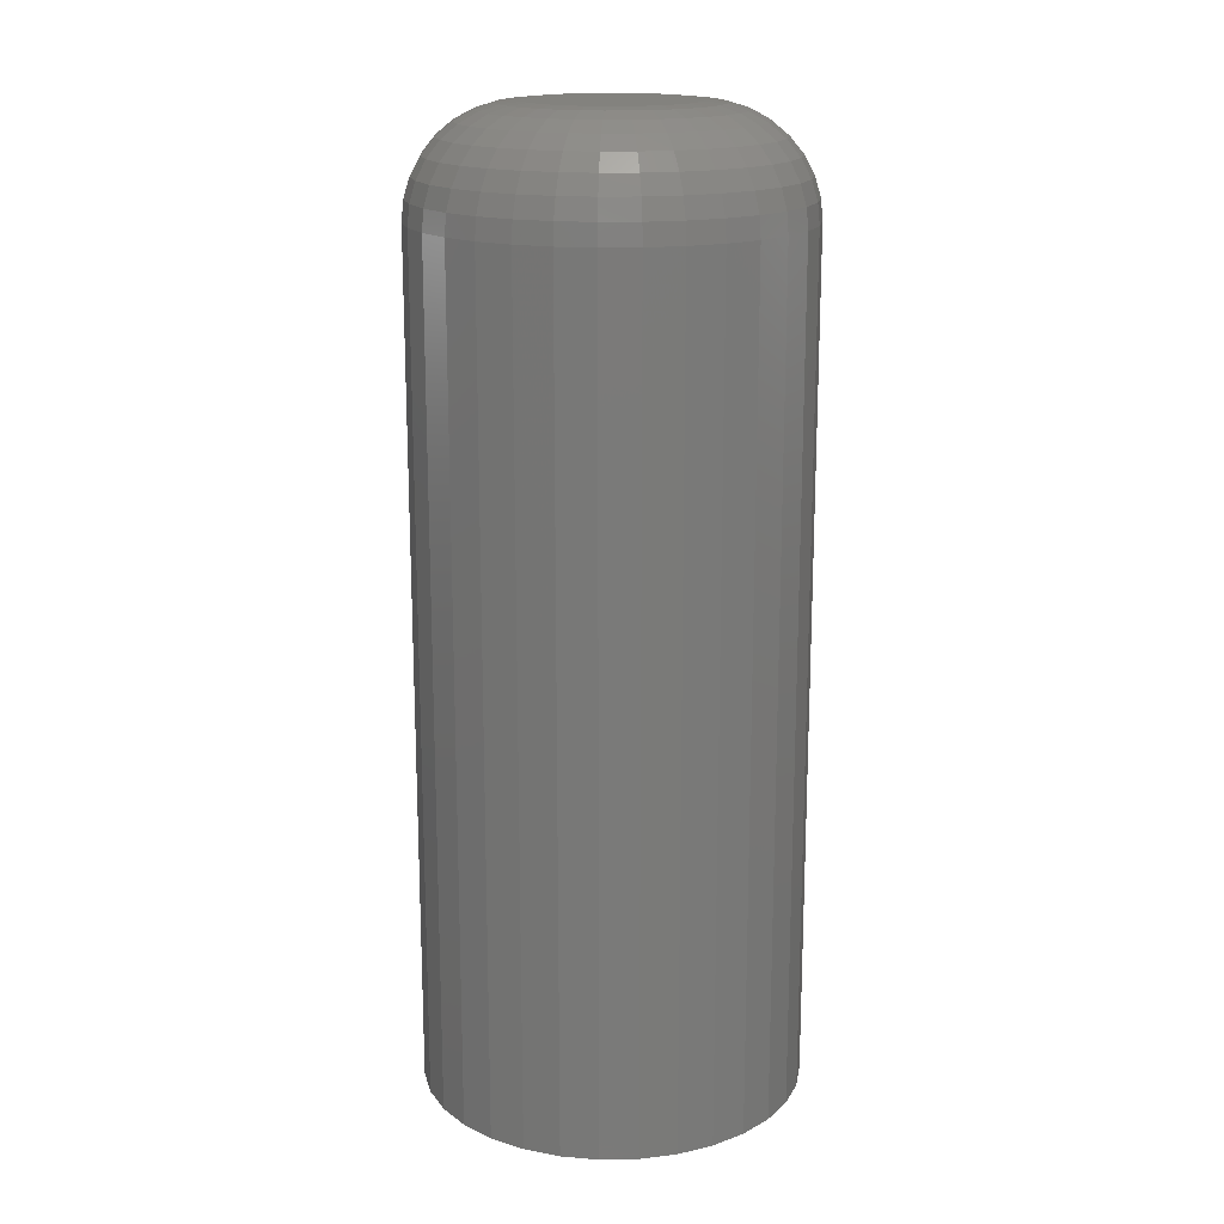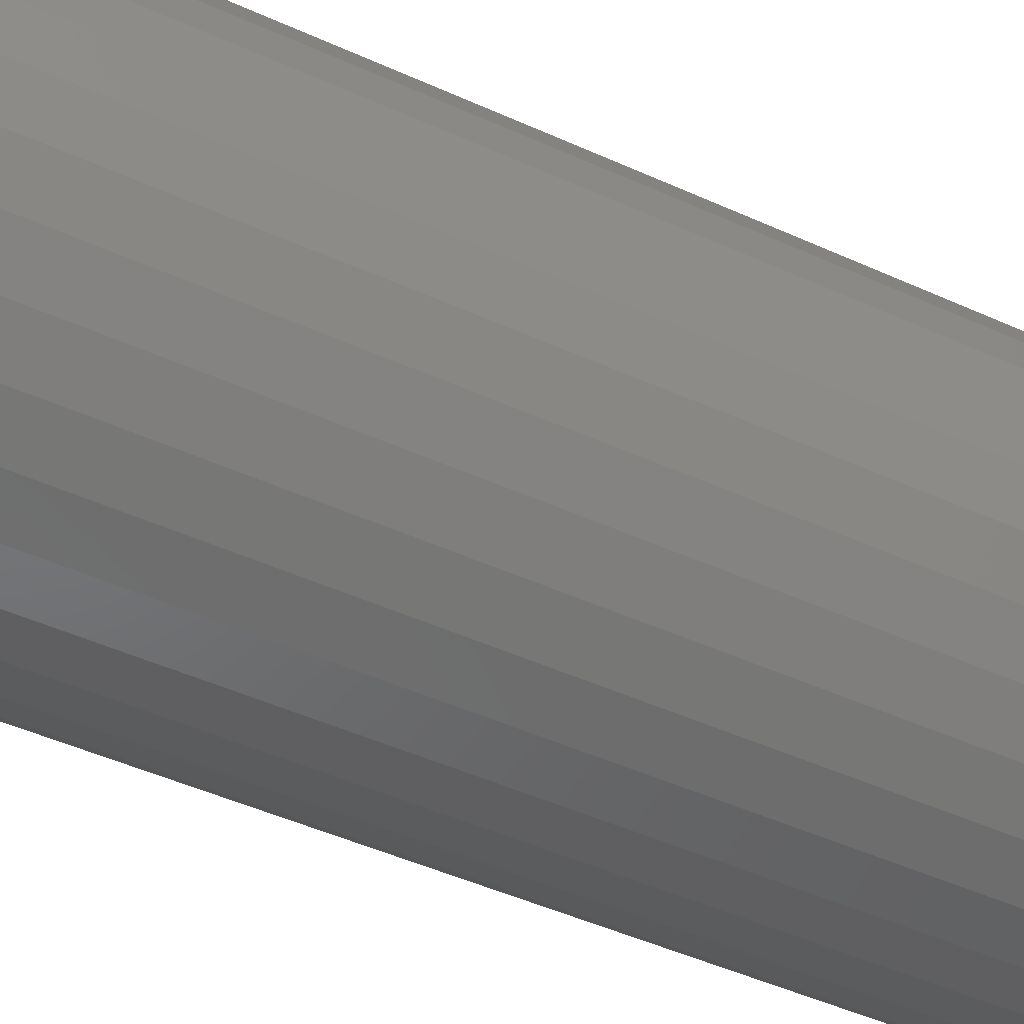
<metadata>
{"format":"stl","ext":"stl","renderer":"f3d","projection":"perspective","resolution":1024,"background":"white","views":[{"elev":17.0,"azim":-18.9,"up":"+Y"},{"elev":-44.3,"azim":-118.4,"up":"+Z"}]}
</metadata>
<code>
# stl→obj: 320 verts, 636 faces
v -0.192 6.538e-17 0.1019
v -0.1908 6.553e-17 0.102
v -0.1952 6.493e-17 0.1002
v -0.1931 6.523e-17 0.1015
v -0.1942 6.508e-17 0.1009
v -0.1896 6.565e-17 0.1019
v -0.1884 6.576e-17 0.1015
v -0.1959 6.479e-17 0.09923
v -0.1965 6.466e-17 0.09817
v -0.1874 6.584e-17 0.1009
v -0.1864 6.59e-17 0.1002
v -0.1857 6.592e-17 0.09923
v -0.1851 6.592e-17 0.09817
v -0.1968 6.454e-17 0.09701
v -0.1847 6.589e-17 0.09701
v -0.197 6.446e-17 0.09581
v -0.1847 6.574e-17 0.0946
v -0.1965 6.436e-17 0.09345
v -0.1968 6.439e-17 0.0946
v -0.1851 6.563e-17 0.09345
v -0.1959 6.436e-17 0.09238
v -0.1952 6.438e-17 0.09144
v -0.1857 6.55e-17 0.09238
v -0.1942 6.444e-17 0.09068
v -0.1931 6.452e-17 0.09011
v -0.192 6.463e-17 0.08976
v -0.1864 6.535e-17 0.09144
v -0.1908 6.476e-17 0.08964
v -0.1896 6.49e-17 0.08976
v -0.1874 6.52e-17 0.09068
v -0.1884 6.505e-17 0.09011
v -0.1846 6.583e-17 0.09581
v -0.1768 -0.007812 0.09581
v -0.1768 -0.07031 0.09581
v -0.1771 -0.007812 0.09308
v -0.1771 -0.07031 0.09308
v -0.1779 -0.007812 0.09046
v -0.1779 -0.07031 0.09046
v -0.1792 -0.007812 0.08804
v -0.1792 -0.07031 0.08804
v -0.1809 -0.007812 0.08592
v -0.1809 -0.07031 0.08592
v -0.183 -0.007812 0.08418
v -0.183 -0.07031 0.08418
v -0.1854 -0.007812 0.08289
v -0.1854 -0.07031 0.08289
v -0.1881 -0.007812 0.08209
v -0.1881 -0.07031 0.08209
v -0.1908 -0.007812 0.08183
v -0.1908 -0.07031 0.08183
v -0.1935 -0.007812 0.08209
v -0.1935 -0.07031 0.08209
v -0.1961 -0.007812 0.08289
v -0.1961 -0.07031 0.08289
v -0.1986 -0.007812 0.08418
v -0.1986 -0.07031 0.08418
v -0.2007 -0.007812 0.08592
v -0.2007 -0.07031 0.08592
v -0.2024 -0.007812 0.08804
v -0.2024 -0.07031 0.08804
v -0.2037 -0.007812 0.09046
v -0.2037 -0.07031 0.09046
v -0.2045 -0.007812 0.09308
v -0.2045 -0.07031 0.09308
v -0.2048 -0.007812 0.09581
v -0.2048 -0.07031 0.09581
v -0.2045 -0.007812 0.09853
v -0.2045 -0.07031 0.09853
v -0.2037 -0.007812 0.1012
v -0.2037 -0.07031 0.1012
v -0.2024 -0.007812 0.1036
v -0.2024 -0.07031 0.1036
v -0.2007 -0.007812 0.1057
v -0.2007 -0.07031 0.1057
v -0.1986 -0.007812 0.1074
v -0.1986 -0.07031 0.1074
v -0.1961 -0.007812 0.1087
v -0.1961 -0.07031 0.1087
v -0.1935 -0.007812 0.1095
v -0.1935 -0.07031 0.1095
v -0.1908 -0.007812 0.1098
v -0.1908 -0.07031 0.1098
v -0.1881 -0.007812 0.1095
v -0.1881 -0.07031 0.1095
v -0.1854 -0.007812 0.1087
v -0.1854 -0.07031 0.1087
v -0.183 -0.007812 0.1074
v -0.183 -0.07031 0.1074
v -0.1809 -0.007812 0.1057
v -0.1809 -0.07031 0.1057
v -0.1792 -0.007812 0.1036
v -0.1792 -0.07031 0.1036
v -0.1779 -0.007812 0.1012
v -0.1779 -0.07031 0.1012
v -0.1771 -0.007812 0.09853
v -0.1771 -0.07031 0.09853
v -0.2046 -0.006288 0.09581
v -0.2044 -0.006288 0.0985
v -0.2042 -0.004823 0.09581
v -0.2039 -0.004823 0.09842
v -0.2035 -0.003472 0.09581
v -0.2032 -0.003472 0.09828
v -0.2025 -0.002288 0.09581
v -0.2023 -0.002288 0.09809
v -0.2013 -0.001317 0.09581
v -0.2011 -0.001317 0.09786
v -0.1999 -0.0005947 0.09581
v -0.1998 -0.0005947 0.09759
v -0.1985 -0.0001501 0.09581
v -0.1983 -0.0001501 0.09731
v -0.1772 -0.006288 0.0985
v -0.177 -0.006288 0.09581
v -0.1777 -0.004823 0.09842
v -0.1774 -0.004823 0.09581
v -0.1784 -0.003472 0.09828
v -0.1781 -0.003472 0.09581
v -0.1793 -0.002288 0.09809
v -0.1791 -0.002288 0.09581
v -0.1805 -0.001317 0.09786
v -0.1803 -0.001317 0.09581
v -0.1818 -0.0005947 0.09759
v -0.1816 -0.0005947 0.09581
v -0.1832 -0.0001501 0.09731
v -0.1831 -0.0001501 0.09581
v -0.178 -0.006288 0.1011
v -0.1784 -0.004823 0.1009
v -0.1791 -0.003472 0.1007
v -0.18 -0.002288 0.1003
v -0.1811 -0.001317 0.09983
v -0.1823 -0.0005947 0.09931
v -0.1837 -0.0001501 0.09875
v -0.1793 -0.006288 0.1035
v -0.1797 -0.004823 0.1032
v -0.1803 -0.003472 0.1028
v -0.1811 -0.002288 0.1023
v -0.1821 -0.001317 0.1016
v -0.1832 -0.0005947 0.1009
v -0.1844 -0.0001501 0.1001
v -0.181 -0.006288 0.1056
v -0.1813 -0.004823 0.1053
v -0.1818 -0.003472 0.1048
v -0.1825 -0.002288 0.1041
v -0.1834 -0.001317 0.1032
v -0.1843 -0.0005947 0.1023
v -0.1854 -0.0001501 0.1012
v -0.1831 -0.006288 0.1073
v -0.1834 -0.004823 0.1069
v -0.1838 -0.003472 0.1063
v -0.1843 -0.002288 0.1055
v -0.185 -0.001317 0.1045
v -0.1857 -0.0005947 0.1034
v -0.1865 -0.0001501 0.1022
v -0.1855 -0.006288 0.1086
v -0.1857 -0.004823 0.1082
v -0.1859 -0.003472 0.1075
v -0.1863 -0.002288 0.1066
v -0.1868 -0.001317 0.1055
v -0.1873 -0.0005947 0.1043
v -0.1878 -0.0001501 0.1029
v -0.1881 -0.006288 0.1094
v -0.1882 -0.004823 0.1089
v -0.1883 -0.003472 0.1082
v -0.1885 -0.002288 0.1073
v -0.1887 -0.001317 0.1061
v -0.189 -0.0005947 0.1048
v -0.1893 -0.0001501 0.1033
v -0.1908 -0.006288 0.1096
v -0.1908 -0.004823 0.1092
v -0.1908 -0.003472 0.1085
v -0.1908 -0.002288 0.1075
v -0.1908 -0.001317 0.1063
v -0.1908 -0.0005947 0.105
v -0.1908 -0.0001501 0.1035
v -0.1935 -0.006288 0.1094
v -0.1934 -0.004823 0.1089
v -0.1933 -0.003472 0.1082
v -0.1931 -0.002288 0.1073
v -0.1928 -0.001317 0.1061
v -0.1926 -0.0005947 0.1048
v -0.1923 -0.0001501 0.1033
v -0.1961 -0.006288 0.1086
v -0.1959 -0.004823 0.1082
v -0.1956 -0.003472 0.1075
v -0.1953 -0.002288 0.1066
v -0.1948 -0.001317 0.1055
v -0.1943 -0.0005947 0.1043
v -0.1937 -0.0001501 0.1029
v -0.1985 -0.006288 0.1073
v -0.1982 -0.004823 0.1069
v -0.1978 -0.003472 0.1063
v -0.1973 -0.002288 0.1055
v -0.1966 -0.001317 0.1045
v -0.1959 -0.0005947 0.1034
v -0.1951 -0.0001501 0.1022
v -0.2006 -0.006288 0.1056
v -0.2003 -0.004823 0.1053
v -0.1997 -0.003472 0.1048
v -0.1991 -0.002288 0.1041
v -0.1982 -0.001317 0.1032
v -0.1973 -0.0005947 0.1023
v -0.1962 -0.0001501 0.1012
v -0.2023 -0.006288 0.1035
v -0.2019 -0.004823 0.1032
v -0.2013 -0.003472 0.1028
v -0.2005 -0.002288 0.1023
v -0.1995 -0.001317 0.1016
v -0.1984 -0.0005947 0.1009
v -0.1972 -0.0001501 0.1001
v -0.2036 -0.006288 0.1011
v -0.2032 -0.004823 0.1009
v -0.2025 -0.003472 0.1007
v -0.2016 -0.002288 0.1003
v -0.2005 -0.001317 0.09983
v -0.1992 -0.0005947 0.09931
v -0.1979 -0.0001501 0.09875
v -0.1772 -0.006288 0.09311
v -0.1777 -0.004823 0.09319
v -0.1784 -0.003472 0.09334
v -0.1793 -0.002288 0.09352
v -0.1805 -0.001317 0.09376
v -0.1818 -0.0005947 0.09402
v -0.1832 -0.0001501 0.09431
v -0.2044 -0.006288 0.09311
v -0.2039 -0.004823 0.09319
v -0.2032 -0.003472 0.09334
v -0.2023 -0.002288 0.09352
v -0.2011 -0.001317 0.09376
v -0.1998 -0.0005947 0.09402
v -0.1983 -0.0001501 0.09431
v -0.2036 -0.006288 0.09051
v -0.2032 -0.004823 0.09068
v -0.2025 -0.003472 0.09096
v -0.2016 -0.002288 0.09133
v -0.2005 -0.001317 0.09178
v -0.1992 -0.0005947 0.0923
v -0.1979 -0.0001501 0.09286
v -0.2023 -0.006288 0.08812
v -0.2019 -0.004823 0.08837
v -0.2013 -0.003472 0.08877
v -0.2005 -0.002288 0.08931
v -0.1995 -0.001317 0.08997
v -0.1984 -0.0005947 0.09072
v -0.1972 -0.0001501 0.09153
v -0.2006 -0.006288 0.08603
v -0.2003 -0.004823 0.08634
v -0.1997 -0.003472 0.08685
v -0.1991 -0.002288 0.08754
v -0.1982 -0.001317 0.08838
v -0.1973 -0.0005947 0.08933
v -0.1962 -0.0001501 0.09037
v -0.1985 -0.006288 0.08431
v -0.1982 -0.004823 0.08468
v -0.1978 -0.003472 0.08528
v -0.1973 -0.002288 0.08608
v -0.1966 -0.001317 0.08707
v -0.1959 -0.0005947 0.08819
v -0.1951 -0.0001501 0.08941
v -0.1961 -0.006288 0.08303
v -0.1959 -0.004823 0.08344
v -0.1956 -0.003472 0.08411
v -0.1953 -0.002288 0.085
v -0.1948 -0.001317 0.0861
v -0.1943 -0.0005947 0.08735
v -0.1937 -0.0001501 0.0887
v -0.1935 -0.006288 0.08224
v -0.1934 -0.004823 0.08268
v -0.1933 -0.003472 0.08339
v -0.1931 -0.002288 0.08434
v -0.1928 -0.001317 0.0855
v -0.1926 -0.0005947 0.08682
v -0.1923 -0.0001501 0.08826
v -0.1908 -0.006288 0.08198
v -0.1908 -0.004823 0.08242
v -0.1908 -0.003472 0.08314
v -0.1908 -0.002288 0.08411
v -0.1908 -0.001317 0.0853
v -0.1908 -0.0005947 0.08665
v -0.1908 -0.0001501 0.08811
v -0.1881 -0.006288 0.08224
v -0.1882 -0.004823 0.08268
v -0.1883 -0.003472 0.08339
v -0.1885 -0.002288 0.08434
v -0.1887 -0.001317 0.0855
v -0.189 -0.0005947 0.08682
v -0.1893 -0.0001501 0.08826
v -0.1855 -0.006288 0.08303
v -0.1857 -0.004823 0.08344
v -0.1859 -0.003472 0.08411
v -0.1863 -0.002288 0.085
v -0.1868 -0.001317 0.0861
v -0.1873 -0.0005947 0.08735
v -0.1878 -0.0001501 0.0887
v -0.1831 -0.006288 0.08431
v -0.1834 -0.004823 0.08468
v -0.1838 -0.003472 0.08528
v -0.1843 -0.002288 0.08608
v -0.185 -0.001317 0.08707
v -0.1857 -0.0005947 0.08819
v -0.1865 -0.0001501 0.08941
v -0.181 -0.006288 0.08603
v -0.1813 -0.004823 0.08634
v -0.1818 -0.003472 0.08685
v -0.1825 -0.002288 0.08754
v -0.1834 -0.001317 0.08838
v -0.1843 -0.0005947 0.08933
v -0.1854 -0.0001501 0.09037
v -0.1793 -0.006288 0.08812
v -0.1797 -0.004823 0.08837
v -0.1803 -0.003472 0.08877
v -0.1811 -0.002288 0.08931
v -0.1821 -0.001317 0.08997
v -0.1832 -0.0005947 0.09072
v -0.1844 -0.0001501 0.09153
v -0.178 -0.006288 0.09051
v -0.1784 -0.004823 0.09068
v -0.1791 -0.003472 0.09096
v -0.18 -0.002288 0.09133
v -0.1811 -0.001317 0.09178
v -0.1823 -0.0005947 0.0923
v -0.1837 -0.0001501 0.09286
f 1 2 3
f 4 1 3
f 5 4 3
f 6 7 2
f 7 3 2
f 8 3 7
f 7 9 8
f 7 10 9
f 10 11 9
f 11 12 9
f 13 9 12
f 13 14 9
f 15 14 13
f 14 15 16
f 17 18 19
f 20 18 17
f 20 21 18
f 22 21 20
f 23 22 20
f 24 22 23
f 25 24 23
f 23 26 25
f 23 27 26
f 28 26 27
f 29 28 27
f 30 29 27
f 30 31 29
f 32 17 19
f 32 19 16
f 32 16 15
f 33 34 35
f 35 34 36
f 35 36 37
f 37 36 38
f 37 38 39
f 39 38 40
f 39 40 41
f 41 40 42
f 41 42 43
f 43 42 44
f 43 44 45
f 45 44 46
f 45 46 47
f 47 46 48
f 47 48 49
f 49 48 50
f 49 50 51
f 51 50 52
f 51 52 53
f 53 52 54
f 53 54 55
f 55 54 56
f 55 56 57
f 57 56 58
f 57 58 59
f 59 58 60
f 59 60 61
f 61 60 62
f 61 62 63
f 63 62 64
f 63 64 65
f 65 64 66
f 65 66 67
f 67 66 68
f 67 68 69
f 69 68 70
f 69 70 71
f 71 70 72
f 71 72 73
f 73 72 74
f 73 74 75
f 75 74 76
f 75 76 77
f 77 76 78
f 77 78 79
f 79 78 80
f 79 80 81
f 81 80 82
f 81 82 83
f 83 82 84
f 83 84 85
f 85 84 86
f 85 86 87
f 87 86 88
f 87 88 89
f 89 88 90
f 89 90 91
f 91 90 92
f 91 92 93
f 93 92 94
f 93 94 95
f 95 94 96
f 95 96 33
f 33 96 34
f 65 67 97
f 97 67 98
f 97 98 99
f 99 98 100
f 99 100 101
f 101 100 102
f 101 102 103
f 103 102 104
f 103 104 105
f 105 104 106
f 105 106 107
f 107 106 108
f 107 108 109
f 109 108 110
f 109 110 16
f 16 110 14
f 95 33 111
f 111 33 112
f 111 112 113
f 113 112 114
f 113 114 115
f 115 114 116
f 115 116 117
f 117 116 118
f 117 118 119
f 119 118 120
f 119 120 121
f 121 120 122
f 121 122 123
f 123 122 124
f 123 124 15
f 15 124 32
f 93 95 125
f 125 95 111
f 125 111 126
f 126 111 113
f 126 113 127
f 127 113 115
f 127 115 128
f 128 115 117
f 128 117 129
f 129 117 119
f 129 119 130
f 130 119 121
f 130 121 131
f 131 121 123
f 131 123 13
f 13 123 15
f 91 93 132
f 132 93 125
f 132 125 133
f 133 125 126
f 133 126 134
f 134 126 127
f 134 127 135
f 135 127 128
f 135 128 136
f 136 128 129
f 136 129 137
f 137 129 130
f 137 130 138
f 138 130 131
f 138 131 12
f 12 131 13
f 89 91 139
f 139 91 132
f 139 132 140
f 140 132 133
f 140 133 141
f 141 133 134
f 141 134 142
f 142 134 135
f 142 135 143
f 143 135 136
f 143 136 144
f 144 136 137
f 144 137 145
f 145 137 138
f 145 138 11
f 11 138 12
f 87 89 146
f 146 89 139
f 146 139 147
f 147 139 140
f 147 140 148
f 148 140 141
f 148 141 149
f 149 141 142
f 149 142 150
f 150 142 143
f 150 143 151
f 151 143 144
f 151 144 152
f 152 144 145
f 152 145 10
f 10 145 11
f 85 87 153
f 153 87 146
f 153 146 154
f 154 146 147
f 154 147 155
f 155 147 148
f 155 148 156
f 156 148 149
f 156 149 157
f 157 149 150
f 157 150 158
f 158 150 151
f 158 151 159
f 159 151 152
f 159 152 7
f 7 152 10
f 83 85 160
f 160 85 153
f 160 153 161
f 161 153 154
f 161 154 162
f 162 154 155
f 162 155 163
f 163 155 156
f 163 156 164
f 164 156 157
f 164 157 165
f 165 157 158
f 165 158 166
f 166 158 159
f 166 159 6
f 6 159 7
f 81 83 167
f 167 83 160
f 167 160 168
f 168 160 161
f 168 161 169
f 169 161 162
f 169 162 170
f 170 162 163
f 170 163 171
f 171 163 164
f 171 164 172
f 172 164 165
f 172 165 173
f 173 165 166
f 173 166 2
f 2 166 6
f 79 81 174
f 174 81 167
f 174 167 175
f 175 167 168
f 175 168 176
f 176 168 169
f 176 169 177
f 177 169 170
f 177 170 178
f 178 170 171
f 178 171 179
f 179 171 172
f 179 172 180
f 180 172 173
f 180 173 1
f 1 173 2
f 77 79 181
f 181 79 174
f 181 174 182
f 182 174 175
f 182 175 183
f 183 175 176
f 183 176 184
f 184 176 177
f 184 177 185
f 185 177 178
f 185 178 186
f 186 178 179
f 186 179 187
f 187 179 180
f 187 180 4
f 4 180 1
f 75 77 188
f 188 77 181
f 188 181 189
f 189 181 182
f 189 182 190
f 190 182 183
f 190 183 191
f 191 183 184
f 191 184 192
f 192 184 185
f 192 185 193
f 193 185 186
f 193 186 194
f 194 186 187
f 194 187 5
f 5 187 4
f 73 75 195
f 195 75 188
f 195 188 196
f 196 188 189
f 196 189 197
f 197 189 190
f 197 190 198
f 198 190 191
f 198 191 199
f 199 191 192
f 199 192 200
f 200 192 193
f 200 193 201
f 201 193 194
f 201 194 3
f 3 194 5
f 71 73 202
f 202 73 195
f 202 195 203
f 203 195 196
f 203 196 204
f 204 196 197
f 204 197 205
f 205 197 198
f 205 198 206
f 206 198 199
f 206 199 207
f 207 199 200
f 207 200 208
f 208 200 201
f 208 201 8
f 8 201 3
f 69 71 209
f 209 71 202
f 209 202 210
f 210 202 203
f 210 203 211
f 211 203 204
f 211 204 212
f 212 204 205
f 212 205 213
f 213 205 206
f 213 206 214
f 214 206 207
f 214 207 215
f 215 207 208
f 215 208 9
f 9 208 8
f 67 69 98
f 98 69 209
f 98 209 100
f 100 209 210
f 100 210 102
f 102 210 211
f 102 211 104
f 104 211 212
f 104 212 106
f 106 212 213
f 106 213 108
f 108 213 214
f 108 214 110
f 110 214 215
f 110 215 14
f 14 215 9
f 33 35 112
f 112 35 216
f 112 216 114
f 114 216 217
f 114 217 116
f 116 217 218
f 116 218 118
f 118 218 219
f 118 219 120
f 120 219 220
f 120 220 122
f 122 220 221
f 122 221 124
f 124 221 222
f 124 222 32
f 32 222 17
f 63 65 223
f 223 65 97
f 223 97 224
f 224 97 99
f 224 99 225
f 225 99 101
f 225 101 226
f 226 101 103
f 226 103 227
f 227 103 105
f 227 105 228
f 228 105 107
f 228 107 229
f 229 107 109
f 229 109 19
f 19 109 16
f 61 63 230
f 230 63 223
f 230 223 231
f 231 223 224
f 231 224 232
f 232 224 225
f 232 225 233
f 233 225 226
f 233 226 234
f 234 226 227
f 234 227 235
f 235 227 228
f 235 228 236
f 236 228 229
f 236 229 18
f 18 229 19
f 59 61 237
f 237 61 230
f 237 230 238
f 238 230 231
f 238 231 239
f 239 231 232
f 239 232 240
f 240 232 233
f 240 233 241
f 241 233 234
f 241 234 242
f 242 234 235
f 242 235 243
f 243 235 236
f 243 236 21
f 21 236 18
f 57 59 244
f 244 59 237
f 244 237 245
f 245 237 238
f 245 238 246
f 246 238 239
f 246 239 247
f 247 239 240
f 247 240 248
f 248 240 241
f 248 241 249
f 249 241 242
f 249 242 250
f 250 242 243
f 250 243 22
f 22 243 21
f 55 57 251
f 251 57 244
f 251 244 252
f 252 244 245
f 252 245 253
f 253 245 246
f 253 246 254
f 254 246 247
f 254 247 255
f 255 247 248
f 255 248 256
f 256 248 249
f 256 249 257
f 257 249 250
f 257 250 24
f 24 250 22
f 53 55 258
f 258 55 251
f 258 251 259
f 259 251 252
f 259 252 260
f 260 252 253
f 260 253 261
f 261 253 254
f 261 254 262
f 262 254 255
f 262 255 263
f 263 255 256
f 263 256 264
f 264 256 257
f 264 257 25
f 25 257 24
f 51 53 265
f 265 53 258
f 265 258 266
f 266 258 259
f 266 259 267
f 267 259 260
f 267 260 268
f 268 260 261
f 268 261 269
f 269 261 262
f 269 262 270
f 270 262 263
f 270 263 271
f 271 263 264
f 271 264 26
f 26 264 25
f 49 51 272
f 272 51 265
f 272 265 273
f 273 265 266
f 273 266 274
f 274 266 267
f 274 267 275
f 275 267 268
f 275 268 276
f 276 268 269
f 276 269 277
f 277 269 270
f 277 270 278
f 278 270 271
f 278 271 28
f 28 271 26
f 47 49 279
f 279 49 272
f 279 272 280
f 280 272 273
f 280 273 281
f 281 273 274
f 281 274 282
f 282 274 275
f 282 275 283
f 283 275 276
f 283 276 284
f 284 276 277
f 284 277 285
f 285 277 278
f 285 278 29
f 29 278 28
f 45 47 286
f 286 47 279
f 286 279 287
f 287 279 280
f 287 280 288
f 288 280 281
f 288 281 289
f 289 281 282
f 289 282 290
f 290 282 283
f 290 283 291
f 291 283 284
f 291 284 292
f 292 284 285
f 292 285 31
f 31 285 29
f 43 45 293
f 293 45 286
f 293 286 294
f 294 286 287
f 294 287 295
f 295 287 288
f 295 288 296
f 296 288 289
f 296 289 297
f 297 289 290
f 297 290 298
f 298 290 291
f 298 291 299
f 299 291 292
f 299 292 30
f 30 292 31
f 41 43 300
f 300 43 293
f 300 293 301
f 301 293 294
f 301 294 302
f 302 294 295
f 302 295 303
f 303 295 296
f 303 296 304
f 304 296 297
f 304 297 305
f 305 297 298
f 305 298 306
f 306 298 299
f 306 299 27
f 27 299 30
f 39 41 307
f 307 41 300
f 307 300 308
f 308 300 301
f 308 301 309
f 309 301 302
f 309 302 310
f 310 302 303
f 310 303 311
f 311 303 304
f 311 304 312
f 312 304 305
f 312 305 313
f 313 305 306
f 313 306 23
f 23 306 27
f 37 39 314
f 314 39 307
f 314 307 315
f 315 307 308
f 315 308 316
f 316 308 309
f 316 309 317
f 317 309 310
f 317 310 318
f 318 310 311
f 318 311 319
f 319 311 312
f 319 312 320
f 320 312 313
f 320 313 20
f 20 313 23
f 35 37 216
f 216 37 314
f 216 314 217
f 217 314 315
f 217 315 218
f 218 315 316
f 218 316 219
f 219 316 317
f 219 317 220
f 220 317 318
f 220 318 221
f 221 318 319
f 221 319 222
f 222 319 320
f 222 320 17
f 17 320 20
f 90 74 72
f 90 72 92
f 92 72 70
f 92 70 94
f 38 60 40
f 40 60 58
f 40 58 42
f 42 58 56
f 42 56 44
f 56 54 44
f 44 54 52
f 44 52 46
f 52 50 46
f 46 50 48
f 88 86 84
f 88 84 82
f 88 82 80
f 88 80 78
f 88 78 76
f 88 76 74
f 88 74 90
f 94 70 96
f 96 70 68
f 96 68 34
f 34 68 66
f 34 66 36
f 36 66 64
f 36 64 38
f 38 64 62
f 38 62 60

</code>
